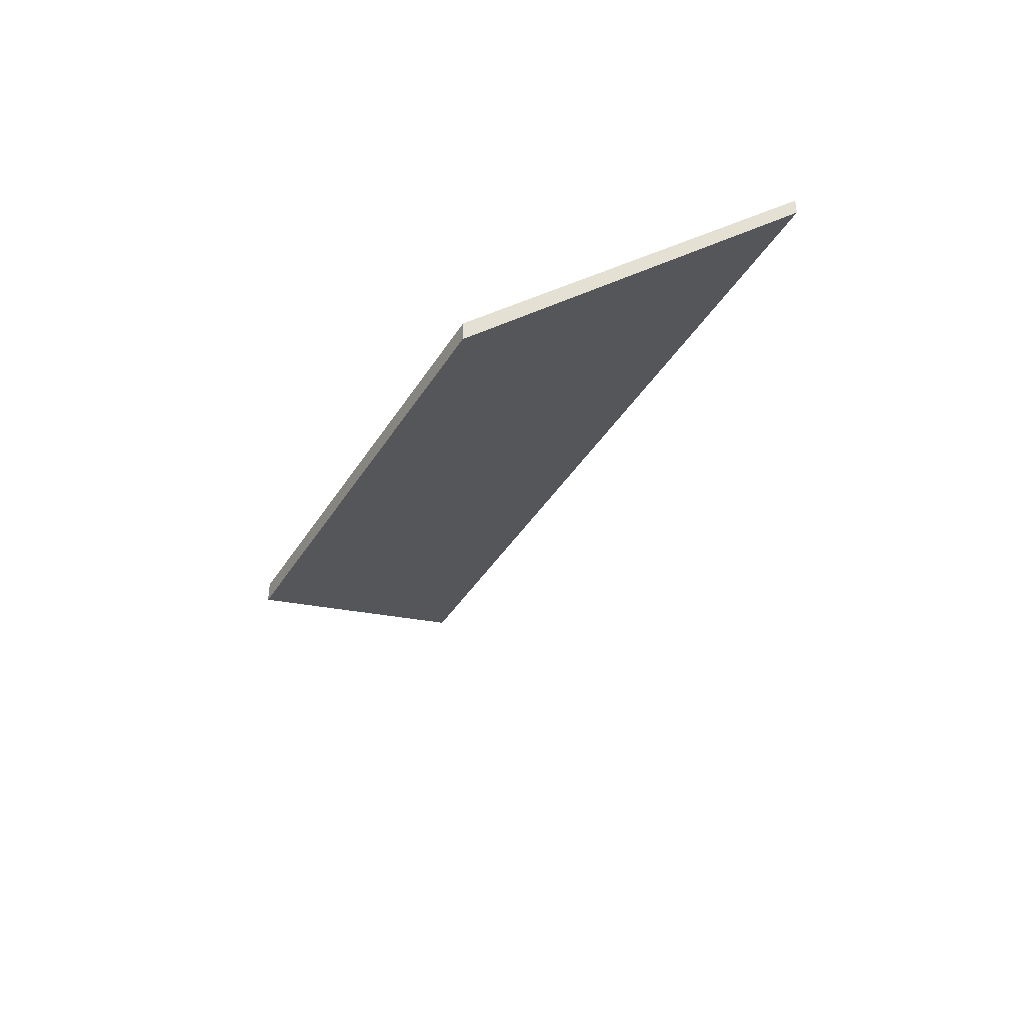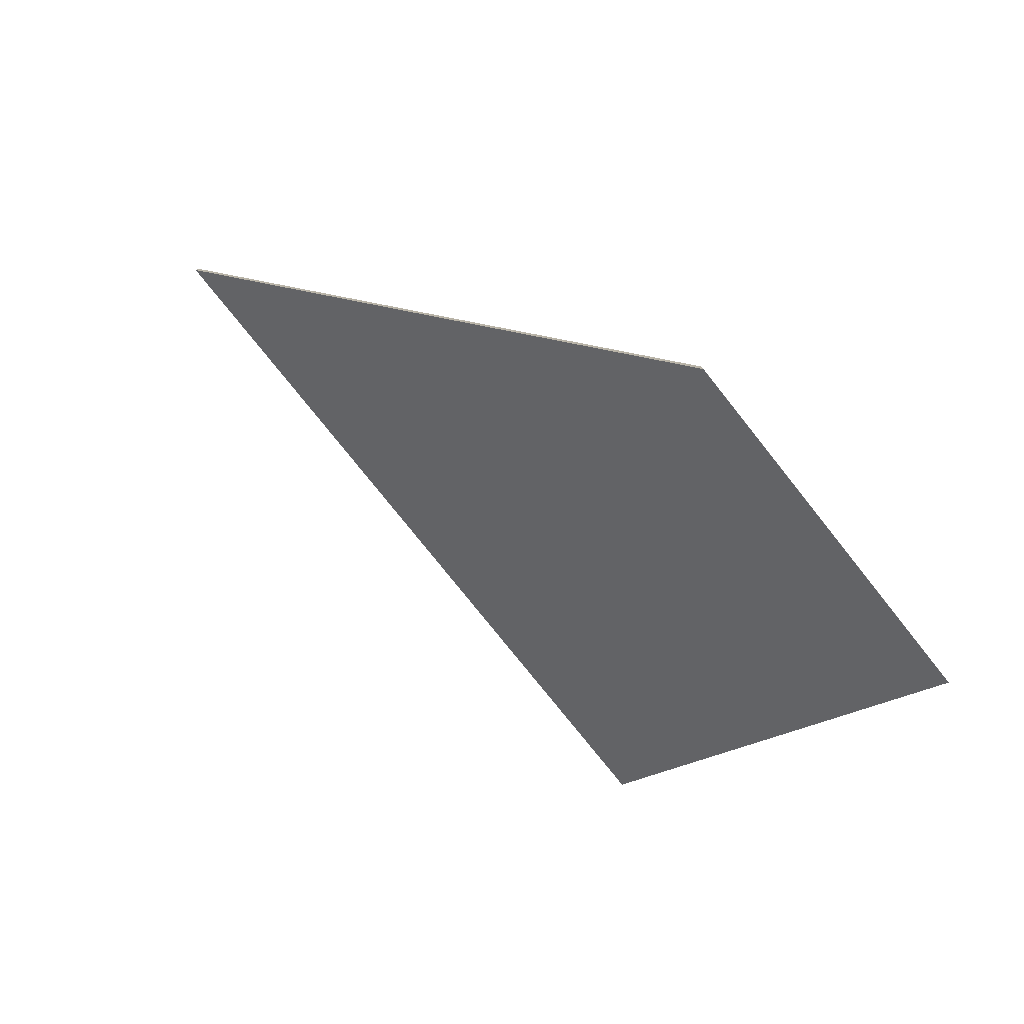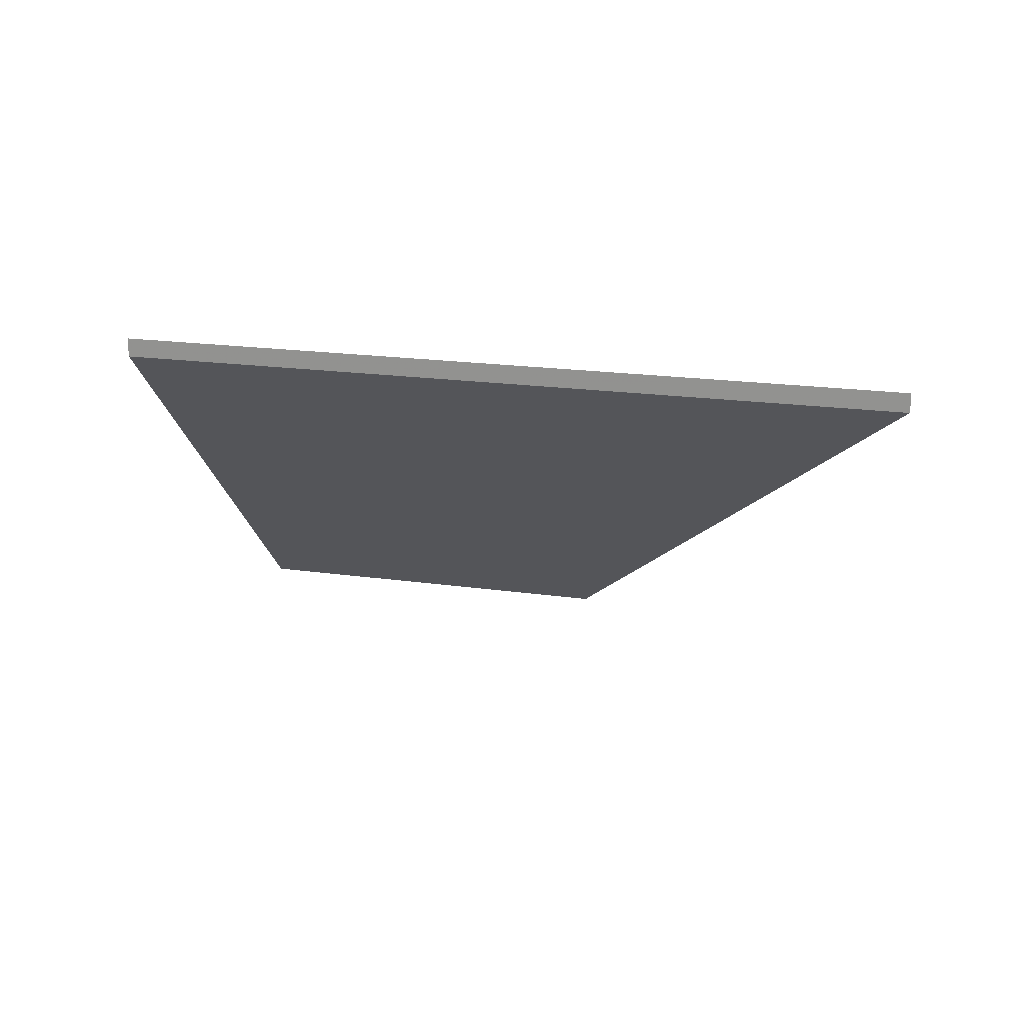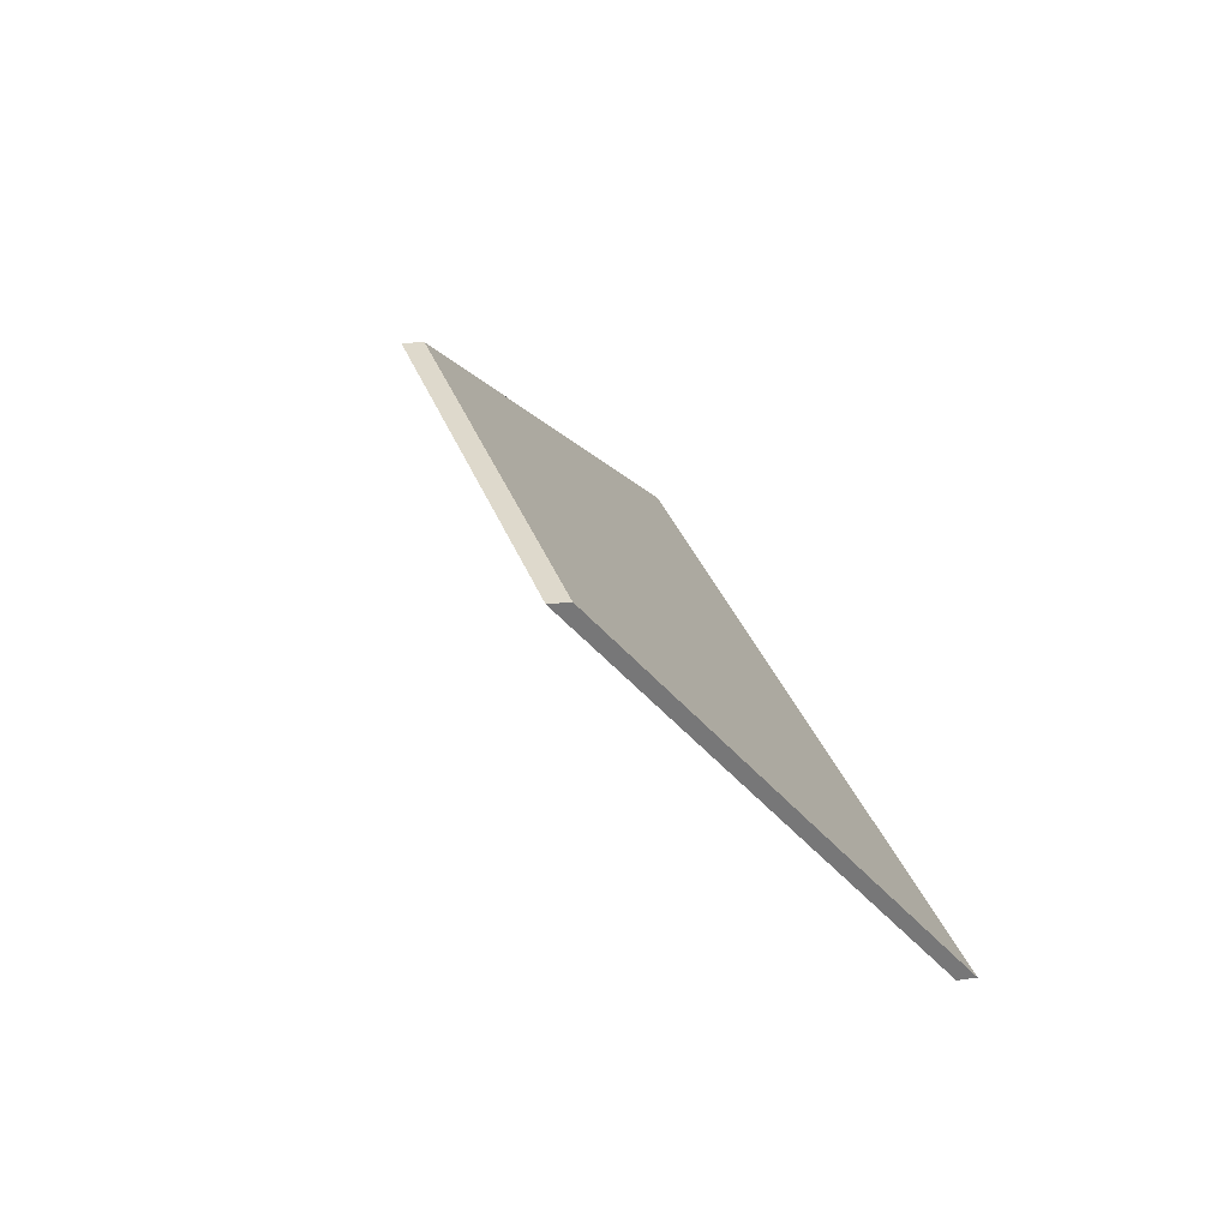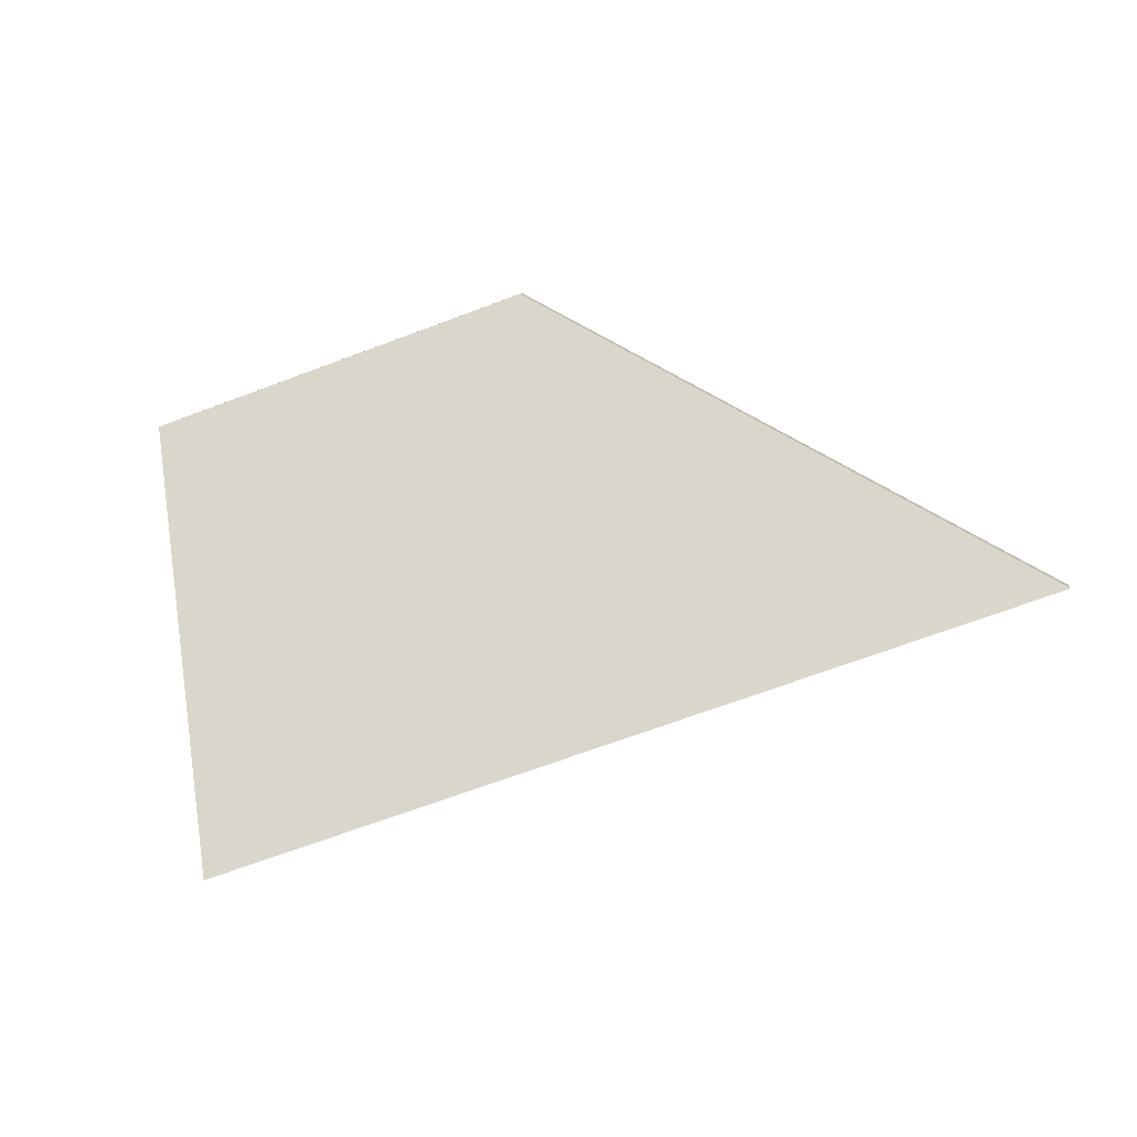
<metadata>
{"format":"obj","ext":"obj","renderer":"f3d","projection":"perspective","resolution":1024,"background":"white","views":[{"elev":-41.3,"azim":80.8,"up":"+Y"},{"elev":-78.5,"azim":-31.3,"up":"+Y"},{"elev":20.2,"azim":-145.3,"up":"+Y"},{"elev":12.4,"azim":70.6,"up":"+Z"},{"elev":9.3,"azim":-175.7,"up":"+Z"}]}
</metadata>
<code>
v 2.345 -0.1104 0.4644
v 2.327 -0.05746 0.4145
v 2.224 -0.05726 0.4519
v 2.293 -0.1104 0.4833
v 2.345 -0.1131 0.4644
v 2.293 -0.1131 0.4833
v 2.224 -0.05989 0.4519
v 2.327 -0.0601 0.4145
v 2.293 -0.1131 0.4833
v 2.345 -0.1131 0.4644
v 2.345 -0.1104 0.4644
v 2.293 -0.1104 0.4833
v 2.224 -0.05989 0.4519
v 2.293 -0.1131 0.4833
v 2.293 -0.1104 0.4833
v 2.224 -0.05726 0.4519
v 2.327 -0.0601 0.4145
v 2.224 -0.05989 0.4519
v 2.224 -0.05726 0.4519
v 2.327 -0.05746 0.4145
v 2.345 -0.1131 0.4644
v 2.327 -0.0601 0.4145
v 2.327 -0.05746 0.4145
v 2.345 -0.1104 0.4644
f 1 2 3
f 1 3 4
f 5 6 7
f 5 7 8
f 9 10 11
f 9 11 12
f 13 14 15
f 13 15 16
f 17 18 19
f 17 19 20
f 21 22 23
f 21 23 24

</code>
